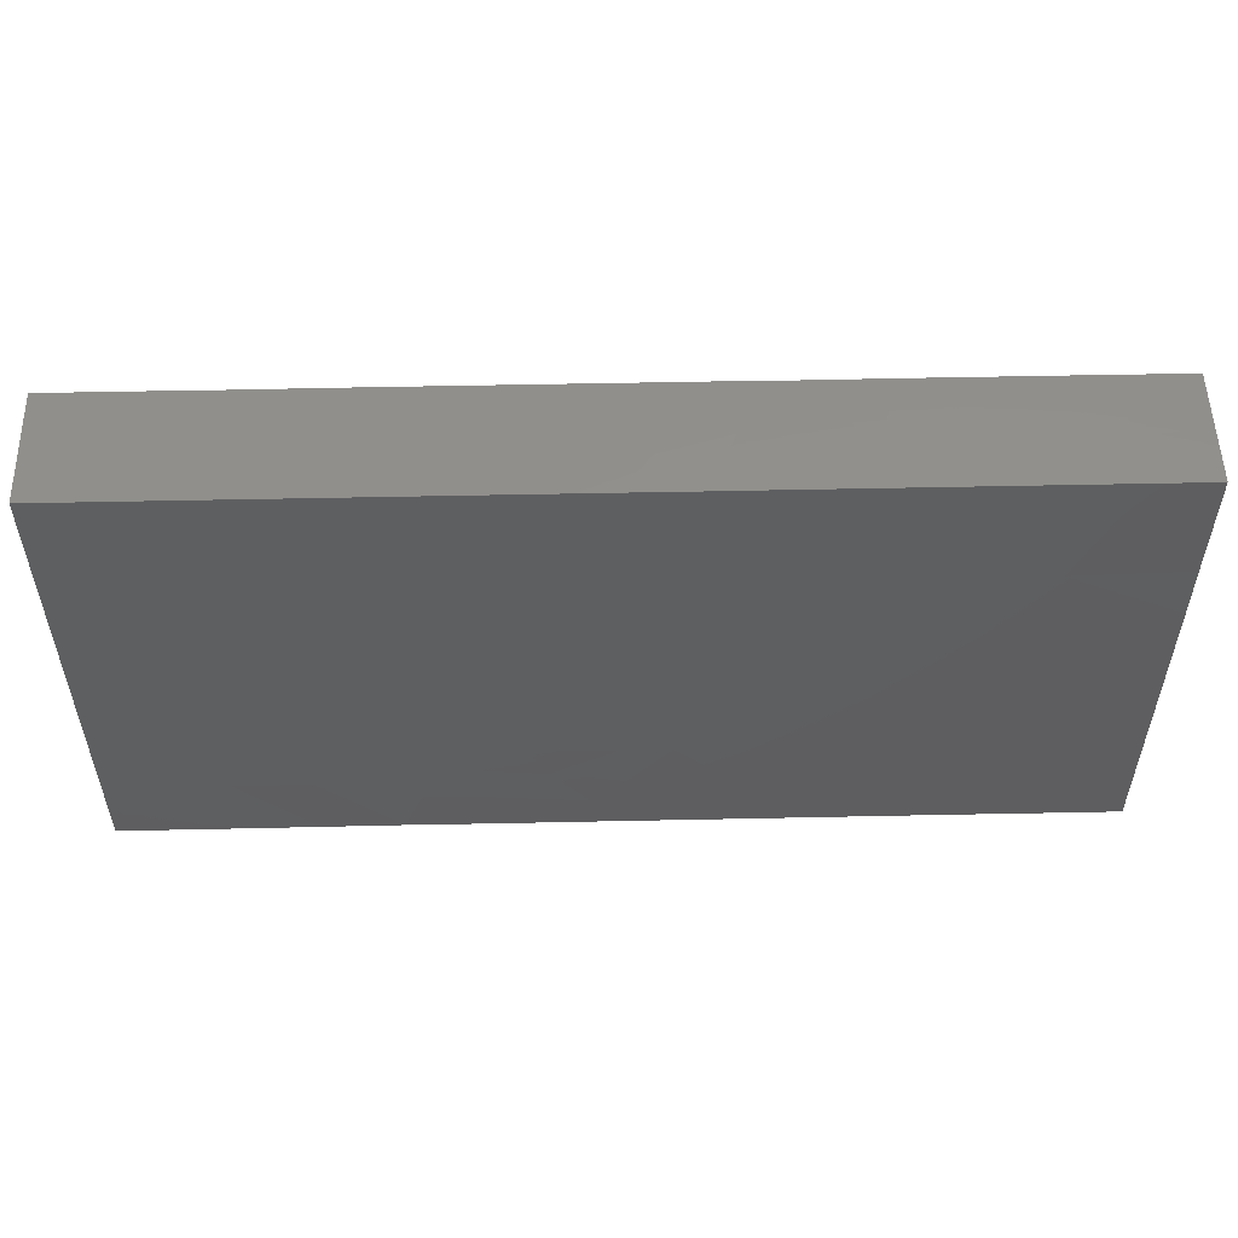
<metadata>
{"format":"stl","ext":"stl","renderer":"f3d","projection":"perspective","resolution":1024,"background":"white","views":[{"elev":53.3,"azim":178.7,"up":"+Y"}]}
</metadata>
<code>
# stl→obj: 365 verts, 726 faces
v 0.007915 0.007742 0.01207
v 0 0.01548 0.01207
v 0.0001296 -0.0005946 0.01207
v -0.005729 -0.0507 0.002103
v 0 -0.0507 0.01207
v -0.01852 -0.0507 0.01207
v 0.03845 -0.04049 0.01207
v 0.04749 -0.0507 0.01207
v 0.0554 -0.04084 0.01207
v -0.09957 -0.03961 -0.01207
v -0.09957 -0.02915 -0.01207
v -0.09155 -0.02446 -0.01207
v -0.04176 0.003458 -0.01207
v -0.04203 -0.01026 -0.01207
v -0.05127 -0.004622 -0.01207
v -0.01514 0.05067 -0.01207
v -0.01802 0.03869 -0.01207
v -0.02897 0.0507 -0.01207
v 0.01366 -0.03309 -0.01205
v 0.03166 -0.03097 -0.01207
v 0.02929 -0.04049 -0.01207
v 0.06361 -0.0002607 0.01207
v 0.0565 0.01548 0.01207
v 0.0554 -0.007742 0.01207
v -0.09957 -0.03218 0.002662
v -0.09957 -0.04084 0.01207
v -0.09957 -0.03097 0.01207
v -0.07342 0.0056 -0.01207
v -0.06027 0.003662 -0.01207
v -0.0677 -0.004285 -0.01207
v -0.09957 0.0507 0.01207
v -0.09957 0.0507 0
v -0.09957 0.03859 0.01207
v 0.0217 0.03519 -0.01207
v 0.03183 0.0507 -0.01207
v 0.02728 0.02668 -0.01207
v -0.0625 0.0414 -0.01207
v -0.07342 0.03657 -0.01207
v -0.0677 0.0507 -0.01207
v 0.005962 0.03535 -0.01207
v 0.01145 0.02668 -0.01207
v 0.02374 0.0507 0.002209
v 0.03166 0.05074 0.01207
v 0.03949 0.0507 0.002462
v 0.04749 0.05074 0.01207
v 0.03166 0.04085 0.01207
v 0.04816 0.04069 0.01207
v 0.007915 -0.04084 0.01207
v -0.009918 -0.04104 0.01207
v 0.02021 0.004285 0.01207
v 0.01583 0.01548 0.01207
v 0.09957 0.007742 -0.01207
v 0.09957 0.02943 -0.01207
v 0.09957 0.01548 -0.00215
v -0.0101 -0.009885 -0.01207
v 0.001074 -0.0002989 -0.01207
v -7.482e-05 -0.01514 -0.01207
v -0.01125 0.0009744 -0.01207
v 0.07557 -0.01916 -0.01207
v 0.08538 -0.02668 -0.01207
v 0.07477 -0.03525 -0.01207
v -0.07433 -0.04174 -0.01207
v -0.09027 -0.0507 -0.01207
v 0.05757 0.05072 0.01205
v 0.05757 0.04084 0.01205
v 0.005744 -0.04298 -0.01205
v 0.01149 -0.0507 -0.01203
v 0.05894 -0.01977 -0.01207
v 0.0526 -0.01292 -0.01207
v 0.05894 -0.004285 -0.01207
v 0.07333 0.008582 0.01207
v 0.08411 0.01546 0.01207
v 0.0739 0.0224 0.01207
v 0.06551 0.01548 0.01207
v 0.06332 -0.0507 0.01207
v 0.07915 -0.0507 0.01207
v 0.07342 -0.03097 0.01207
v -0.02788 0.03627 -0.01207
v -0.03566 0.04086 -0.01207
v 0.01583 -0.0507 0.01207
v 0.02374 -0.04084 0.01207
v 0.01583 -0.03097 0.01207
v 0 -0.03097 0.01207
v 0.03166 -0.03097 0.01207
v 0.03166 -0.0507 0.01207
v -0.09069 0.01906 -0.01207
v -0.07527 0.01711 -0.01207
v -0.08255 0.01007 -0.01207
v -0.09957 0.009032 -0.0001981
v -0.09957 0.01479 -0.01207
v -0.09957 -0.0006958 -0.01207
v -0.09957 -0.01998 0.003262
v -0.06447 0.0275 -0.01207
v -0.05104 -0.02057 -0.01207
v -0.02912 -0.0117 -0.01207
v -0.02015 -0.02027 -0.01207
v -0.02812 -0.02751 -0.01207
v 0.06276 0.0507 -0.01207
v 0.05937 0.02667 -0.01207
v 0.05336 0.03519 -0.01207
v -0.09957 0.02593 -0.000513
v -0.09957 0.01548 0.01207
v -0.0589 -0.01256 -0.01207
v 0.07477 0.02668 -0.01207
v 0.06593 0.01695 -0.01207
v -0.06515 -0.0507 0.0008279
v -0.0734 -0.0507 -0.004261
v -0.06332 -0.0507 -0.01203
v -0.04749 -0.0507 -0.01203
v -0.04002 -0.0507 -0.0009557
v -0.05459 -0.0507 -0.00214
v -0.02509 -0.04084 0.01207
v -0.02628 -0.02633 0.01207
v -0.03554 -0.03243 0.01207
v 0.09957 0.03026 0.01207
v 0.07428 0.03176 0.01207
v 0.09042 0.02208 0.01207
v 0.01583 0.04085 0.01207
v -0.09957 -0.007373 -0.00279
v -0.08097 -0.0507 -0.01207
v -0.08244 -0.0507 0.001005
v -0.09957 -0.0507 0.002928
v -0.09033 -0.0507 0.01207
v 0.07441 -0.02169 0.01207
v 0.0638 -0.01716 0.01207
v 0.06332 -0.03097 0.01207
v 0.06332 0.03097 0.01207
v -0.06332 0.01548 -0.01207
v -0.07645 0.02617 -0.01207
v 0.03762 0.03535 -0.01207
v 0.04722 0.0507 -0.01207
v 0.04311 0.02668 -0.01207
v -0.04665 -0.03081 0.01207
v -0.03957 -0.04072 0.01207
v 0.0748 -0.0507 0.003508
v 0.08552 -0.0507 0.003659
v -0.05183 -0.0507 0.01207
v -0.06387 -0.0507 0.01207
v 0.06717 0.0507 0.002035
v 0.06766 0.0507 0.01203
v 0.07915 0.05072 0.00215
v -0.07389 -0.0507 0.005076
v -0.02809 -0.0507 -0.001865
v -0.036 -0.0507 0.01207
v 0.03849 -0.04052 -0.01207
v 0.047 -0.03109 -0.01207
v 0.09957 -0.03113 0.00217
v 0.09957 -0.03097 0.01207
v 0.09957 -0.04084 -0.01207
v -0.06323 0.04003 0.01207
v -0.07915 0.05074 0.01207
v -0.08706 0.03871 0.01207
v -0.02021 -0.009885 -0.01207
v -0.03146 7.705e-05 -0.01207
v -0.02021 0 -0.01207
v 0.05209 -0.04151 -0.01207
v -0.05273 0.01558 -0.01207
v 0.01276 -0.004003 0.01207
v 0.02593 -0.0056 0.01207
v 0.08075 0.0507 0.01207
v 0.09957 0.0507 0
v 0.01659 -0.01456 -0.01207
v 0 -0.02537 -0.01207
v 0.01752 -0.02496 -0.01207
v 0.08717 0.0507 -0.01207
v 0.07512 0.0507 -0.01207
v 0.05666 0.0507 0.001912
v -0.08936 0.05072 0.01207
v -0.08761 0.0507 -0.001686
v 0.08464 0.03404 -0.01207
v 0.07915 0.04217 -0.01207
v -0.0202 0.0507 0.00187
v -0.008669 0.0507 0.000459
v -0.02872 0.02696 -0.01207
v 0.06685 -0.02751 -0.01207
v 0.01561 0.0507 -0.01207
v 0.005104 0.0507 0.002601
v 0 0.05074 0.01207
v 0.07123 -0.007742 0.01207
v -0.07915 0.03097 0.01207
v -0.06332 0.03097 0.01207
v -0.03173 0.04084 0.01205
v -0.01583 0.03097 0.01207
v -0.01583 0.04085 0.01207
v 0.09957 -0.01548 -0.01207
v 0.09957 -0.03097 -0.01207
v -0.04749 0.04085 0.01207
v -0.06332 0.05074 0.01207
v -0.03166 0.03097 0.01207
v 0.09957 -0.02108 0.00215
v 0.09957 -0.007106 0.001853
v 0 0.04085 0.01207
v -0.01583 0.05074 0.01207
v 0.03166 0.03097 0.01207
v 0.04749 0.03097 0.01207
v -0.08936 -0.007742 0.01207
v -0.07915 0 0.01207
v -0.08936 0.01548 0.01207
v -0.03957 0.007742 0.01207
v -0.04749 0 0.01207
v -0.03957 -0.007742 0.01207
v -0.0101 -0.02537 -0.01207
v -0.007915 0.007742 0.01207
v 0.08353 -0.01548 0.01207
v 0.09074 -0.02458 0.01207
v -0.03957 -0.02323 0.01207
v -0.001155 -0.03606 -0.01207
v -0.04749 0.05074 0.01207
v -0.04315 0.0507 -0.003508
v -0.05924 0.0507 -0.002545
v 0.02924 -0.01505 0.01207
v 0.01802 -0.01548 0.01207
v 0.02374 -0.02323 0.01207
v -0.06915 -0.02841 0.01207
v -0.0797 -0.03278 0.01207
v -0.0787 -0.04177 0.01207
v 0.03166 0.01548 0.01207
v 0.03957 0.02337 0.01207
v 0.09957 0.006415 -0.000256
v -0.09957 -0.01683 0.01207
v -0.08706 -0.02323 0.01207
v -0.08046 -0.0507 0.01207
v -0.03166 -0.0507 -0.01203
v -0.0101 0.03443 -0.01207
v -0.01915 0.02762 -0.01207
v -0.03166 0 0.01207
v -0.03233 0.0153 0.01207
v -0.02017 -0.0507 -0.01203
v -0.01787 -0.0507 0.0003089
v -0.09957 0.0507 -0.01207
v -0.08936 0.0507 -0.01207
v 0.09957 -0.0507 0
v 0.09957 -0.0507 0.01207
v 0.08936 -0.0507 0.01207
v -0.09957 -0.0507 0.01207
v -0.09957 0 0.01207
v 0.08183 -0.0507 -0.01207
v 0.09059 -0.03525 -0.01207
v -0.0554 0.02323 0.01207
v -0.04686 0.01531 0.01207
v -0.04749 0.03097 0.01207
v -0.07915 -0.01548 0.01207
v 0.09957 -0.01548 0.01207
v -0.01583 0.01548 0.01207
v -0.007915 0.02323 0.01207
v -0.06371 0.01548 0.01207
v -0.07123 0.007742 0.01207
v -0.06368 0.0003845 0.01207
v 0 0.03097 0.01207
v -0.09957 0.03873 -0.01203
v -0.07123 -0.007742 0.01207
v -0.06332 -0.01548 0.01207
v 0.03391 0.002885 0.01207
v 0.09957 0.02547 0.002253
v 0.09957 0.01977 0.01207
v 0.04749 -0.03097 0.01207
v -0.03225 0.0507 -0.001769
v -0.0318 0.0507 0.01203
v 0.04749 0.01548 0.01207
v -0.01653 -0.02902 0.01207
v 0.005813 -0.01545 0.01207
v -0.0507 0.02652 -0.01207
v -0.05593 0.0351 -0.01207
v -0.04019 0.015 -0.01207
v -0.09957 -0.0507 -0.01207
v 0.06904 0.03479 -0.01207
v -0.02155 -0.007742 0.01207
v -0.01583 0 0.01207
v -0.04749 -0.01548 0.01207
v -0.05321 -0.02323 0.01207
v 0.09497 0 -0.01207
v 0.08487 -0.009885 -0.01207
v 0.06685 0.003458 -0.01207
v 0.07477 0.0112 -0.01207
v 0.07163 -0.0507 -0.01207
v 0.05898 -0.0507 0.003508
v 0.05898 -0.0507 -0.01203
v 0.06736 -0.01017 -0.01207
v 0.07477 -0.004285 -0.01207
v 0.03706 -0.01367 -0.01207
v 0.04311 -0.004285 -0.01207
v 0.04524 -0.0204 -0.01207
v 0.09059 0.02668 -0.01207
v 0.08717 0.01334 -0.01207
v -0.004453 0.01303 -0.01207
v 0.02732 -0.0507 -0.01203
v 0.04245 -0.05058 -0.01207
v 0.04231 -0.0507 0.001524
v 0.08353 0.03525 0.01207
v -0.03137 0.01069 -0.01207
v -0.08353 -0.004285 -0.01207
v -0.07561 -0.01203 -0.01207
v -0.08241 -0.01958 -0.01207
v -0.05978 -0.02751 -0.01207
v -0.0677 -0.03525 -0.01207
v -0.04749 0.0507 -0.01207
v -0.01228 -0.04298 -0.01205
v -0.02593 -0.04298 -0.01205
v -0.02021 -0.03525 -0.01207
v -0.00438 0.02668 -0.01207
v -0.01489 0.01884 -0.01207
v -0.04864 0.04074 -0.01207
v -0.07219 0.02354 0.01207
v -0.07915 0.01548 0.01207
v -0.05759 0.0507 -0.01207
v -0.07915 0.0507 -0.01207
v -0.07591 0.0507 -0.003309
v 0.03519 0.003458 -0.01207
v 0.05102 0.003458 -0.01207
v 0.0001892 0.0507 -0.01207
v 0.03687 -0.006398 0.01207
v 0.09336 0.03775 -0.01207
v 0.02781 -0.01943 -0.01207
v -0.02878 -0.0145 0.01207
v -0.0152 -0.01477 0.01207
v -0.005816 -0.01275 0.01207
v 0.0473 -0.01559 0.01207
v -0.09957 0.02676 -0.01199
v -0.03904 0.02132 0.01207
v 0.007915 0.02323 0.01207
v 0.01936 0.01894 -0.01207
v 0.02694 0.01276 -0.01207
v 0.01936 0.003458 -0.01207
v 0.04311 0.0112 -0.01207
v 0.03519 0.01894 -0.01207
v 0.05102 0.01894 -0.01207
v 0.05816 0.01188 -0.01207
v 0.09957 0.0507 -0.01207
v -0.09957 0.03683 0.001163
v -0.09957 0.02648 0.01207
v 0.09957 0.03546 -0.003262
v 0.09957 0.0507 0.01207
v 0.09957 0.04048 0.01207
v 0.09957 -0.04084 0.01207
v 0.08914 0.04297 0.01207
v -0.0833 0.04202 -0.01207
v 0.04749 0 0.01207
v -0.05024 -0.03934 0.01207
v 0.01583 0.05074 0.01207
v 0.02705 -0.0507 0.001809
v 0.0194 -0.0507 -0.004261
v -0.05894 -0.04217 0.01207
v -0.05894 -0.03097 0.01207
v 0.09957 0.004494 0.01207
v 0.08925 0.007742 0.01207
v 0.05106 -0.0507 -0.004261
v 0.01042 -0.0507 0.001771
v 0.08925 -0.007742 0.01207
v -0.06906 0.05072 0.00428
v 0.07915 0 0.01207
v -0.01902 0.0108 -0.01207
v 0.02564 -0.004786 -0.01207
v -0.05759 -0.04298 -0.01205
v 0.0554 -0.02323 0.01207
v -0.09957 -0.01676 -0.01207
v -0.09149 0.0064 -0.01207
v 0.09957 -0.0507 -0.01207
v -0.004341 -0.0507 -0.01203
v -0.03609 -0.03569 -0.01207
v -0.05187 -0.03525 -0.01207
v 0.05894 -0.03525 -0.01207
v 0.01044 0.01169 -0.01207
v 0.01583 0.03097 0.01207
v 0.02374 0.02323 0.01207
v 0.003534 0.01894 -0.01207
f 1 2 3
f 4 5 6
f 7 8 9
f 10 11 12
f 13 14 15
f 16 17 18
f 19 20 21
f 22 23 24
f 25 26 27
f 28 29 30
f 31 32 33
f 34 35 36
f 37 38 39
f 40 34 41
f 42 43 44
f 45 46 47
f 48 49 5
f 1 50 51
f 52 53 54
f 55 56 57
f 58 56 55
f 59 60 61
f 62 63 12
f 64 45 65
f 66 21 67
f 68 69 70
f 71 72 73
f 71 73 74
f 75 76 77
f 18 78 79
f 80 81 48
f 82 83 48
f 84 82 81
f 81 85 7
f 86 87 88
f 89 90 91
f 27 92 25
f 93 38 37
f 14 94 15
f 95 96 97
f 98 99 100
f 101 89 102
f 94 103 15
f 104 105 99
f 106 107 108
f 109 110 111
f 112 113 114
f 115 116 117
f 46 43 118
f 91 119 89
f 120 107 121
f 22 71 74
f 122 121 123
f 124 125 126
f 116 127 73
f 87 93 128
f 129 93 87
f 36 35 130
f 131 100 132
f 133 134 114
f 76 135 136
f 106 137 138
f 139 140 141
f 110 137 111
f 142 106 138
f 110 143 144
f 145 20 146
f 147 148 149
f 150 151 152
f 153 96 95
f 154 155 95
f 156 145 146
f 15 29 13
f 157 29 128
f 50 158 159
f 160 161 141
f 57 162 163
f 162 164 163
f 161 165 166
f 139 167 140
f 168 151 169
f 165 170 171
f 16 172 173
f 166 171 98
f 78 174 79
f 68 59 175
f 176 177 42
f 173 178 177
f 35 42 44
f 139 98 167
f 167 45 64
f 45 167 44
f 124 179 125
f 180 181 150
f 182 183 184
f 60 185 186
f 187 188 150
f 182 187 189
f 186 190 147
f 185 191 190
f 184 192 193
f 192 118 178
f 118 194 46
f 47 46 195
f 65 45 47
f 196 197 198
f 199 200 201
f 202 55 57
f 2 203 3
f 22 24 125
f 23 22 74
f 204 77 205
f 206 114 113
f 163 207 202
f 20 145 21
f 208 209 210
f 211 212 213
f 214 215 216
f 217 218 194
f 219 52 54
f 220 27 221
f 216 26 222
f 143 110 223
f 224 225 17
f 199 226 227
f 143 228 229
f 230 32 169
f 230 169 231
f 232 233 234
f 220 221 196
f 26 235 123
f 151 168 152
f 198 102 236
f 237 61 238
f 236 196 198
f 239 240 241
f 196 221 242
f 190 191 243
f 63 121 122
f 244 203 245
f 181 246 239
f 247 248 246
f 249 245 2
f 32 230 250
f 240 200 199
f 108 111 106
f 248 251 252
f 111 137 106
f 50 159 253
f 254 115 255
f 54 254 255
f 255 219 54
f 234 136 232
f 40 224 16
f 83 49 48
f 48 81 82
f 81 7 84
f 9 256 7
f 126 9 77
f 257 209 258
f 195 218 259
f 260 83 261
f 38 93 129
f 28 87 128
f 133 114 206
f 262 93 263
f 220 236 119
f 131 132 130
f 13 154 14
f 157 264 13
f 122 265 63
f 258 172 257
f 266 171 104
f 14 154 95
f 267 268 226
f 128 29 28
f 3 158 1
f 269 252 270
f 271 185 272
f 273 105 274
f 275 276 277
f 59 278 279
f 280 281 282
f 283 53 52
f 271 272 284
f 272 185 60
f 20 282 146
f 15 103 29
f 58 285 56
f 286 287 288
f 116 289 65
f 264 174 290
f 248 247 197
f 59 68 278
f 70 278 68
f 278 273 279
f 291 292 293
f 157 93 262
f 292 294 295
f 18 79 296
f 297 298 299
f 176 34 40
f 300 224 40
f 301 174 225
f 37 302 263
f 165 171 166
f 303 304 246
f 39 305 37
f 306 307 39
f 308 281 280
f 309 70 69
f 40 16 310
f 158 50 1
f 69 282 281
f 159 211 311
f 292 30 103
f 53 283 312
f 103 94 294
f 185 271 52
f 290 154 13
f 280 282 20
f 57 163 202
f 164 162 313
f 269 206 201
f 314 201 206
f 315 260 316
f 256 317 84
f 290 13 264
f 90 318 86
f 120 63 62
f 39 210 305
f 240 227 319
f 51 320 2
f 321 322 323
f 324 308 325
f 309 326 327
f 328 312 165
f 10 25 11
f 296 302 305
f 305 302 37
f 329 101 330
f 33 330 152
f 254 53 331
f 11 25 92
f 102 198 330
f 332 333 161
f 31 168 32
f 161 328 165
f 233 334 234
f 127 116 65
f 59 272 60
f 284 272 279
f 220 119 92
f 332 160 335
f 142 121 107
f 142 222 121
f 257 172 18
f 306 169 307
f 98 139 141
f 168 31 33
f 60 186 238
f 77 124 126
f 39 38 336
f 155 58 55
f 317 24 337
f 75 77 9
f 140 65 160
f 286 21 145
f 287 145 156
f 134 133 338
f 10 265 122
f 140 64 65
f 64 140 167
f 179 22 125
f 184 193 182
f 112 49 260
f 159 158 212
f 173 310 16
f 1 51 2
f 134 144 112
f 112 6 49
f 310 176 40
f 176 35 34
f 130 35 131
f 65 289 160
f 258 187 182
f 299 202 297
f 216 222 138
f 118 43 339
f 43 46 45
f 76 136 234
f 340 80 341
f 136 237 232
f 342 138 137
f 335 160 289
f 42 177 339
f 339 43 42
f 43 45 44
f 89 119 236
f 222 26 123
f 310 173 177
f 73 72 116
f 44 167 131
f 115 335 289
f 137 338 342
f 260 315 314
f 217 50 253
f 343 338 133
f 148 190 243
f 344 243 191
f 334 148 205
f 243 205 148
f 345 344 255
f 276 8 346
f 80 5 347
f 219 255 344
f 147 190 148
f 90 89 101
f 150 181 187
f 183 192 184
f 249 118 192
f 65 47 195
f 13 29 157
f 155 153 95
f 155 55 153
f 115 289 116
f 222 123 121
f 138 222 142
f 149 334 233
f 342 216 138
f 7 85 8
f 75 9 8
f 348 243 344
f 188 210 349
f 349 151 188
f 94 14 95
f 344 350 348
f 350 344 345
f 163 19 207
f 55 202 96
f 129 87 86
f 202 207 297
f 153 55 96
f 28 88 87
f 250 336 129
f 298 228 223
f 335 115 333
f 155 351 58
f 57 352 162
f 352 313 162
f 108 353 109
f 120 62 108
f 61 175 59
f 351 155 290
f 306 336 231
f 318 250 129
f 71 179 350
f 215 214 242
f 252 251 242
f 248 197 251
f 313 20 164
f 246 304 247
f 27 215 221
f 61 237 275
f 226 199 201
f 318 129 86
f 227 240 199
f 245 203 2
f 33 329 330
f 337 253 311
f 253 159 311
f 101 102 330
f 125 317 354
f 24 317 125
f 143 223 228
f 235 26 122
f 312 283 170
f 283 284 170
f 71 345 72
f 83 82 261
f 117 116 72
f 117 345 255
f 33 152 168
f 12 63 10
f 12 11 355
f 12 355 291
f 291 91 356
f 291 355 91
f 333 332 335
f 191 185 219
f 219 185 52
f 149 148 334
f 214 252 242
f 133 206 269
f 211 213 84
f 211 84 317
f 354 317 256
f 142 107 106
f 254 54 53
f 234 334 76
f 33 32 329
f 231 250 230
f 336 306 39
f 237 238 357
f 357 238 149
f 144 6 112
f 164 19 163
f 107 120 108
f 113 112 260
f 32 168 169
f 143 6 144
f 164 20 19
f 26 25 122
f 193 173 172
f 32 250 329
f 16 224 17
f 318 329 250
f 318 101 329
f 159 212 211
f 228 297 358
f 21 286 67
f 287 286 145
f 156 277 287
f 137 110 144
f 135 75 276
f 141 140 160
f 349 210 307
f 39 307 210
f 296 305 210
f 296 210 209
f 257 18 296
f 209 257 296
f 358 229 228
f 229 4 6
f 114 134 112
f 213 212 82
f 293 292 295
f 30 291 28
f 30 292 291
f 99 266 104
f 290 174 351
f 97 299 359
f 299 298 359
f 86 356 90
f 336 250 231
f 360 295 294
f 353 295 360
f 103 294 292
f 360 94 359
f 264 262 174
f 351 285 58
f 351 301 285
f 313 280 20
f 352 308 280
f 156 146 361
f 281 309 69
f 61 60 238
f 300 225 224
f 302 174 262
f 265 10 63
f 235 122 123
f 117 255 115
f 307 151 349
f 237 136 135
f 38 129 336
f 272 59 279
f 279 274 284
f 273 274 279
f 88 291 356
f 28 291 88
f 298 297 228
f 56 362 57
f 362 323 57
f 323 322 352
f 352 322 308
f 308 324 281
f 309 281 324
f 309 327 70
f 327 273 70
f 274 104 284
f 108 62 295
f 108 295 353
f 109 353 360
f 360 359 109
f 359 298 223
f 277 156 361
f 277 361 61
f 264 157 262
f 351 174 301
f 325 322 36
f 326 324 132
f 175 361 68
f 105 327 99
f 284 283 52
f 293 12 291
f 86 88 356
f 331 115 254
f 333 115 331
f 331 328 161
f 328 331 53
f 331 161 333
f 312 170 165
f 90 101 318
f 284 52 271
f 198 152 330
f 141 161 166
f 150 152 180
f 201 314 226
f 314 267 226
f 3 316 261
f 3 261 158
f 348 350 204
f 350 345 71
f 343 252 214
f 270 252 343
f 77 76 334
f 12 293 62
f 62 293 295
f 172 16 18
f 297 207 358
f 151 150 188
f 267 314 315
f 343 133 270
f 261 212 158
f 82 212 261
f 204 205 243
f 243 348 204
f 117 72 345
f 334 205 77
f 19 21 66
f 113 260 314
f 155 154 290
f 27 26 215
f 216 215 26
f 343 342 338
f 128 93 157
f 146 68 361
f 146 282 68
f 258 193 172
f 193 258 182
f 357 232 237
f 237 135 275
f 275 135 276
f 37 263 93
f 262 263 302
f 99 98 266
f 170 104 171
f 343 214 342
f 214 216 342
f 66 358 207
f 49 6 5
f 166 98 141
f 275 277 61
f 266 98 171
f 71 22 179
f 76 75 135
f 181 180 303
f 226 268 244
f 183 182 189
f 189 244 183
f 61 361 175
f 70 273 278
f 273 327 105
f 284 104 170
f 225 174 78
f 225 300 301
f 95 97 94
f 180 152 198
f 239 246 240
f 241 181 239
f 110 109 223
f 79 174 302
f 302 296 79
f 49 83 260
f 203 268 3
f 183 245 249
f 48 5 80
f 19 66 207
f 81 80 85
f 256 84 7
f 194 218 195
f 126 256 9
f 354 256 126
f 65 195 127
f 108 109 111
f 223 109 359
f 358 67 347
f 67 358 66
f 5 4 347
f 341 67 286
f 341 80 347
f 346 287 277
f 346 8 288
f 177 176 310
f 35 176 42
f 131 35 44
f 98 131 167
f 200 252 269
f 246 200 240
f 181 241 187
f 210 188 208
f 188 187 208
f 187 241 189
f 241 319 189
f 316 3 268
f 192 183 249
f 193 178 173
f 192 178 193
f 249 363 118
f 249 320 363
f 118 339 178
f 177 178 339
f 51 50 217
f 364 51 217
f 363 364 194
f 194 118 363
f 218 217 259
f 253 259 217
f 46 194 195
f 127 195 23
f 56 285 362
f 362 285 365
f 300 41 365
f 300 40 41
f 352 57 323
f 321 323 362
f 41 34 36
f 321 41 36
f 308 322 325
f 132 325 36
f 132 36 130
f 282 69 68
f 324 326 309
f 99 326 132
f 100 99 132
f 131 98 100
f 213 82 84
f 211 317 311
f 24 23 337
f 137 144 134
f 85 80 340
f 8 85 288
f 75 8 276
f 103 30 29
f 85 340 288
f 92 119 355
f 113 314 206
f 316 260 261
f 10 122 25
f 53 312 328
f 17 78 18
f 63 120 121
f 187 258 208
f 208 258 209
f 74 127 23
f 73 127 74
f 225 78 17
f 204 179 124
f 179 204 350
f 149 232 357
f 229 6 143
f 233 232 149
f 358 4 229
f 347 4 358
f 347 67 341
f 340 341 286
f 340 286 288
f 288 287 346
f 276 346 277
f 186 147 149
f 220 92 27
f 280 313 352
f 119 91 355
f 236 102 89
f 197 242 251
f 196 242 197
f 304 198 197
f 304 197 247
f 200 269 201
f 203 244 268
f 248 252 200
f 246 248 200
f 226 244 227
f 267 315 268
f 315 316 268
f 23 259 337
f 337 259 253
f 196 236 220
f 311 317 337
f 219 344 191
f 90 356 91
f 11 92 355
f 215 242 221
f 126 125 354
f 186 185 190
f 270 133 269
f 77 204 124
f 301 300 285
f 300 365 285
f 362 365 41
f 362 41 321
f 36 322 321
f 324 325 132
f 326 99 327
f 104 274 105
f 198 304 180
f 245 183 244
f 303 180 304
f 181 303 246
f 241 240 319
f 319 227 189
f 189 227 244
f 249 2 320
f 51 363 320
f 363 51 364
f 194 364 217
f 23 195 259
f 294 94 360
f 359 94 97
f 299 96 202
f 97 96 299
f 161 160 332
f 169 151 307
f 149 238 186
f 231 169 306
f 134 338 137

</code>
